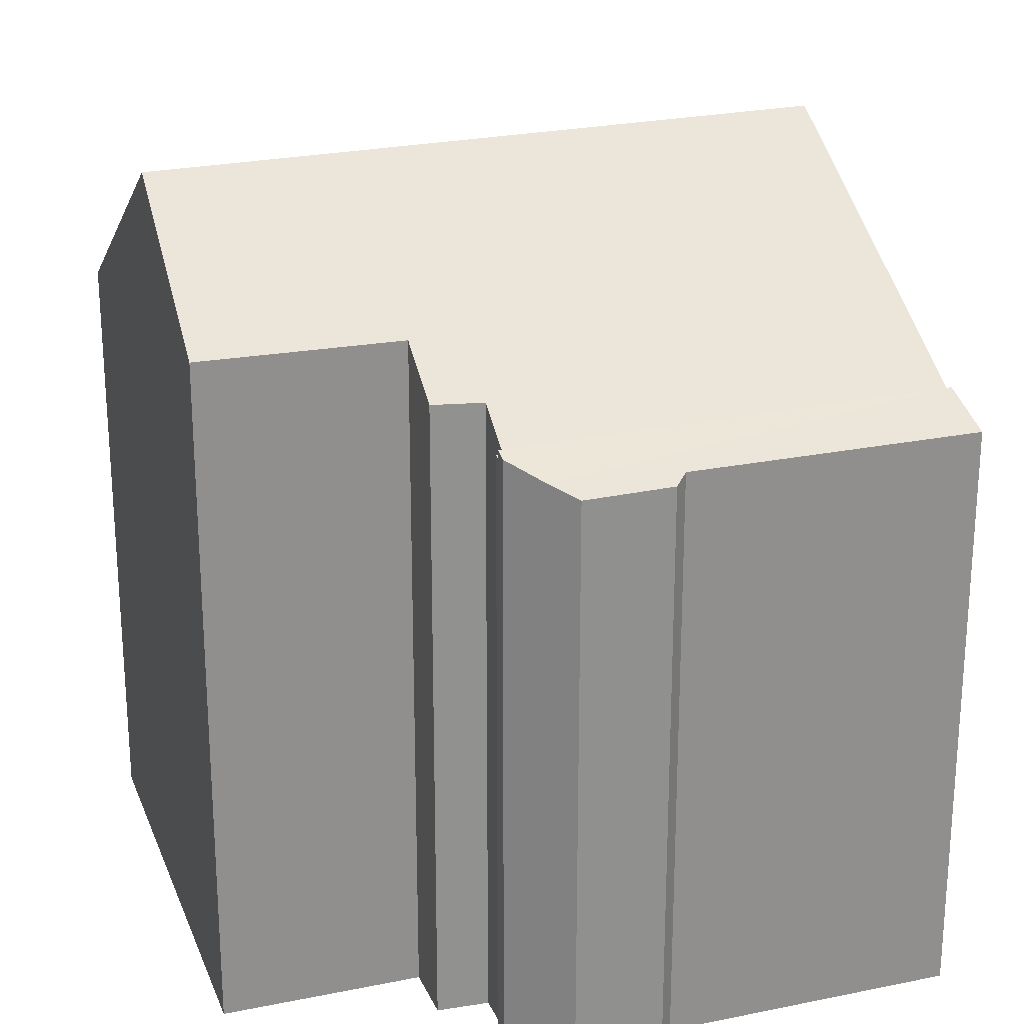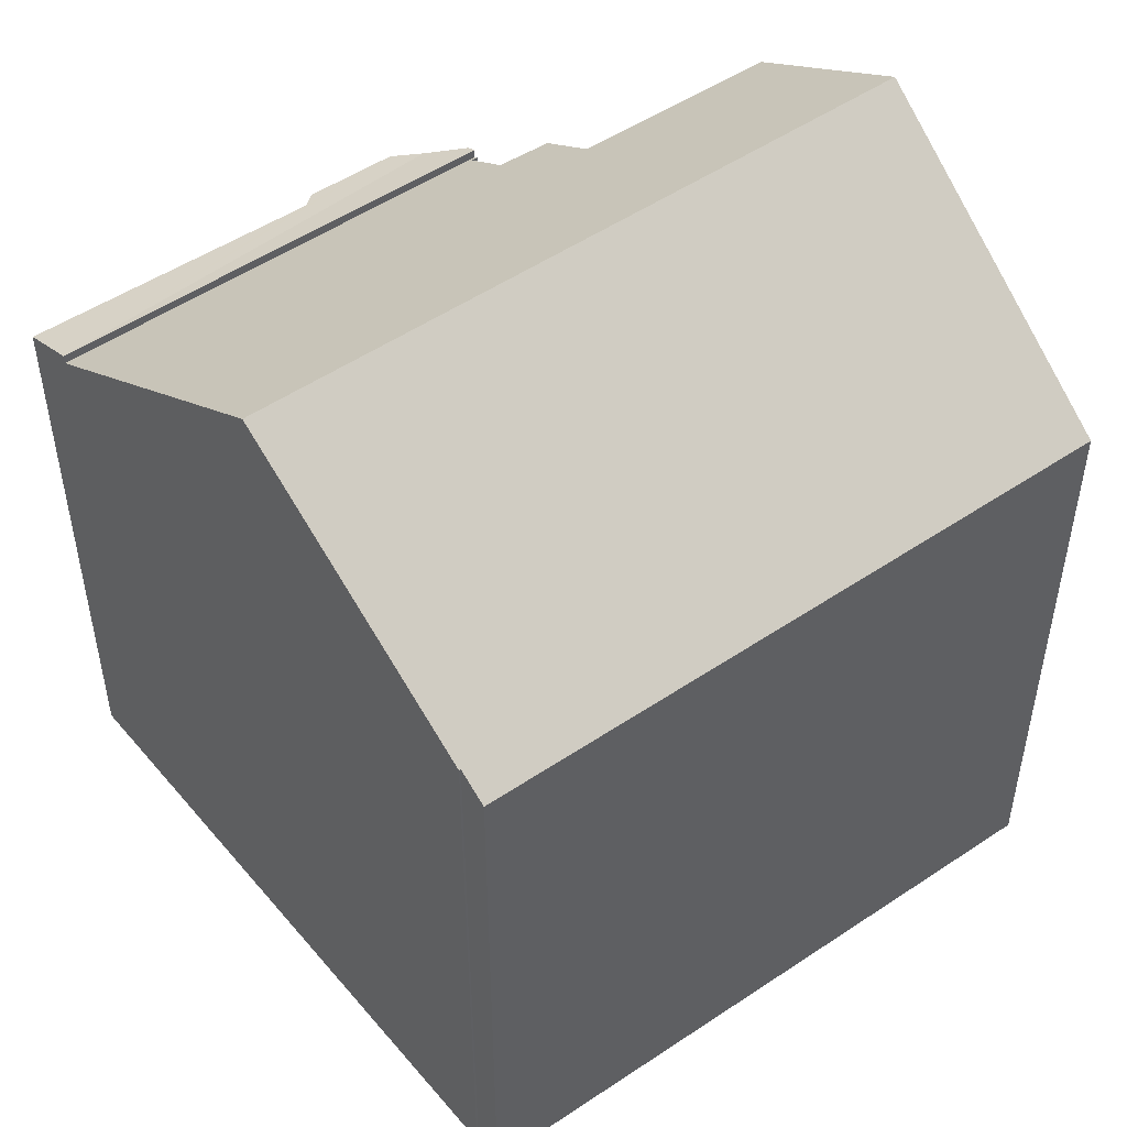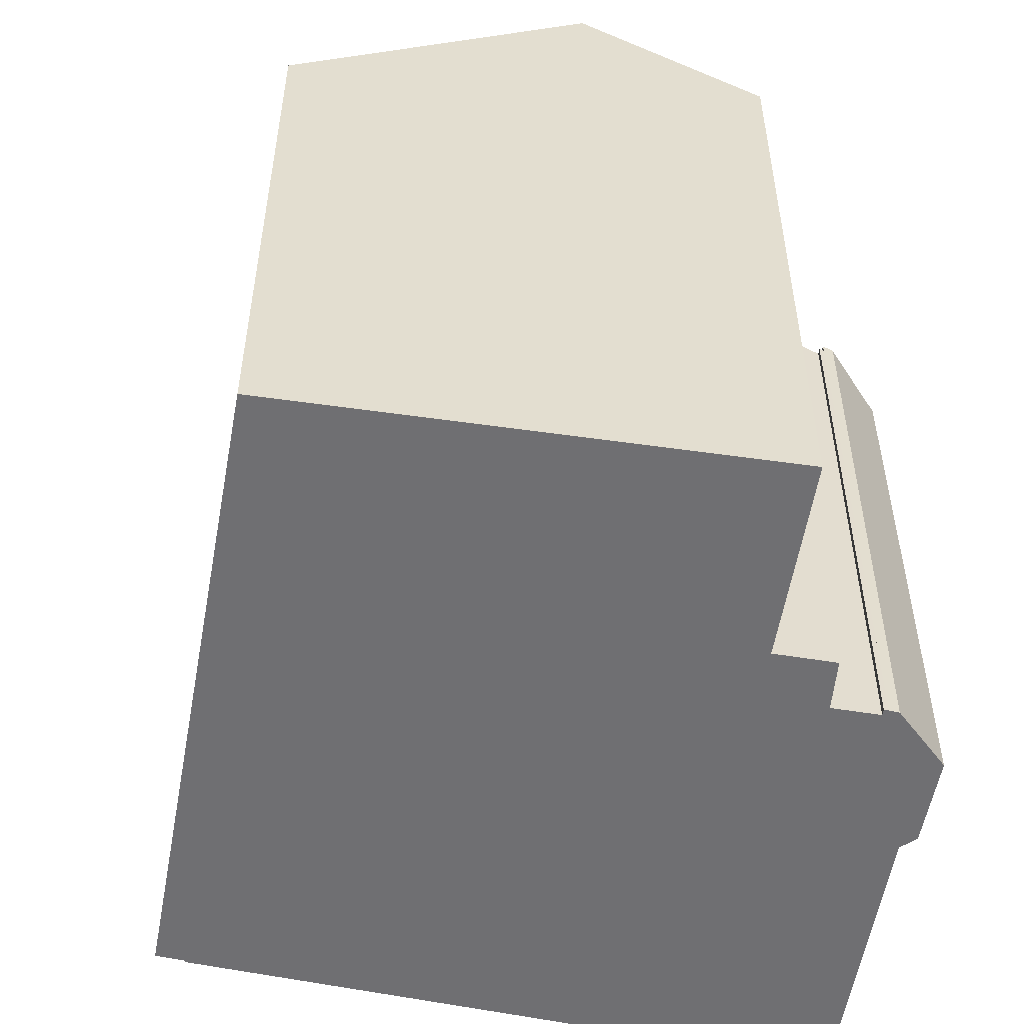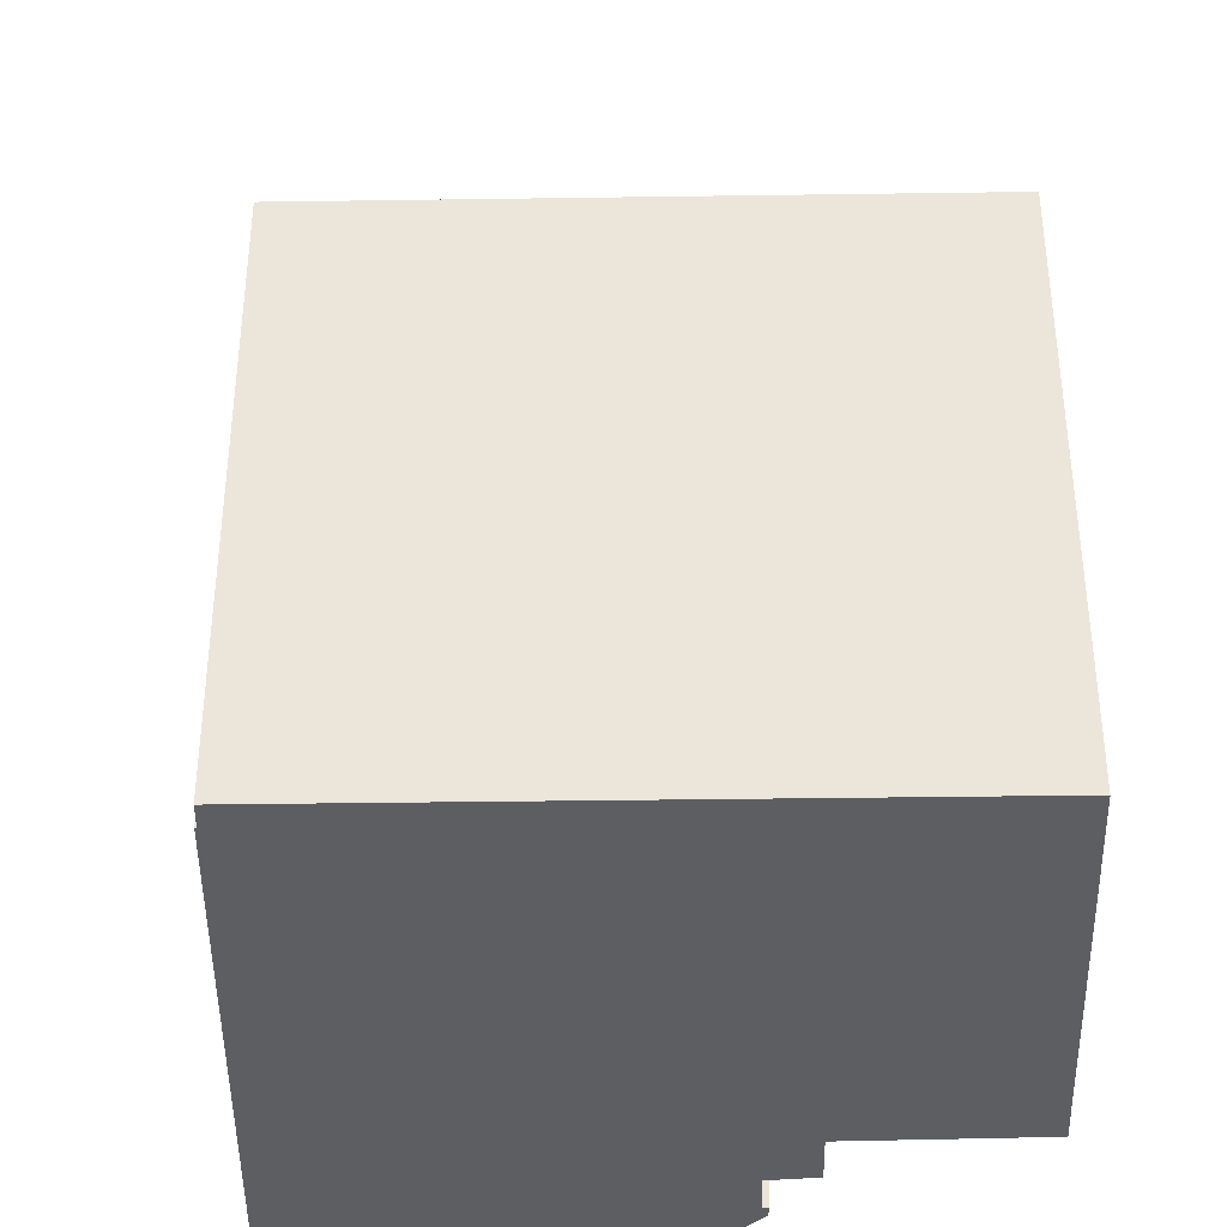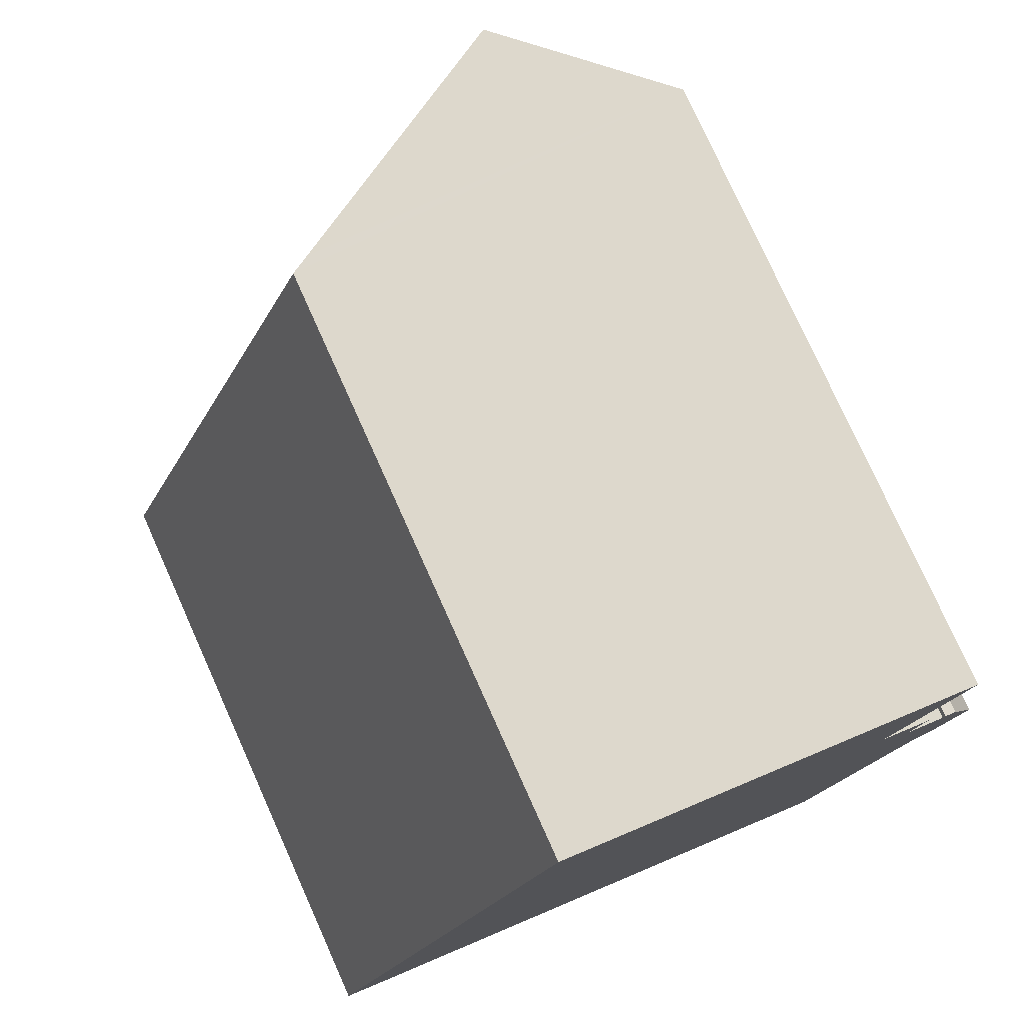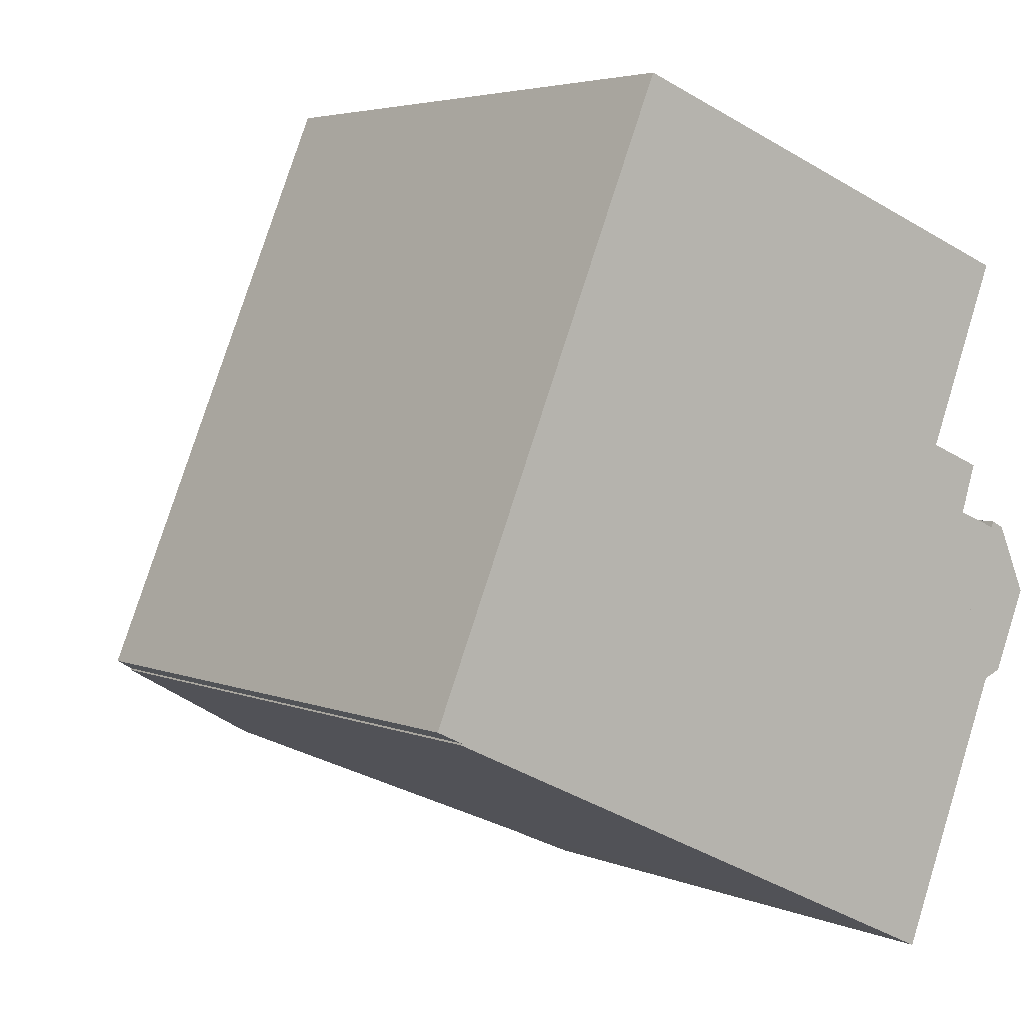
<metadata>
{"format":"obj","ext":"obj","renderer":"f3d","projection":"perspective","resolution":1024,"background":"white","views":[{"elev":24.1,"azim":92.6,"up":"+Y"},{"elev":51.6,"azim":-103.7,"up":"+Y"},{"elev":-54.7,"azim":12.1,"up":"+Y"},{"elev":-38.5,"azim":-66.5,"up":"+Y"},{"elev":77.3,"azim":-24.2,"up":"+Z"},{"elev":4.1,"azim":-36.7,"up":"+Z"}]}
</metadata>
<code>
v  5.737 13.37 12.74
v  2.998 13.09 7.253
v  5.329 13.09 12.89
v  9.46 15.94 11.34
v  11.43 17.3 10.59
v  11.37 17.3 10.45
v  5.905 17.3 -2.783
v  0.573 13.49 -0.269
v  0.416 13.38 -0.195
v  0 13.09 8.012e-16
v  0.559 13.49 -0.304
v  11.92 13.02 -5.57
v  15.46 13.08 3.241
v  15.59 13.02 3.329
v  14.5 13.75 3.625
v  14.83 13.81 4.68
v  13.61 14.66 5.173
v  14.41 14.7 7.253
v  15 14.72 8.768
v  15.16 14.72 9.19
v  15.5 13.09 3.373
v  0 0 0
v  5.329 -7.894e-16 12.89
v  2.998 -4.441e-16 7.253
v  15.5 -2.065e-16 3.373
v  15.46 -1.985e-16 3.241
v  0.559 1.861e-17 -0.304
v  0.573 1.647e-17 -0.269
v  15.16 -5.627e-16 9.19
v  9.46 -6.942e-16 11.34
v  5.737 -7.8e-16 12.74
v  11.43 -6.487e-16 10.59
v  13.61 -3.168e-16 5.173
v  14.83 -2.866e-16 4.68
v  14.5 -2.22e-16 3.625
v  14.41 -4.441e-16 7.253
v  15 -5.369e-16 8.768
v  15.59 -2.038e-16 3.329
v  11.92 3.411e-16 -5.57
v  5.905 1.704e-16 -2.783
v  0.416 1.194e-17 -0.195
v  16.18 12.8 2.373
v  15.59 13.22 3.329
v  15.79 13.12 3.23
v  11.92 13.22 -5.57
v  16.46 12.6 1.728
v  15.34 12.73 -0.23
v  15.73 12.6 -0.062
v  13.04 12.72 -6.089
v  15.79 -1.978e-16 3.23
v  16.46 -1.058e-16 1.728
v  16.18 -1.453e-16 2.373
v  15.73 3.796e-18 -0.062
v  15.34 1.408e-17 -0.23
v  13.04 3.728e-16 -6.089
g defaultobject
f 1 2 3
f 2 1 4
f 2 4 5
f 2 5 6
f 2 6 7
f 2 7 8
f 2 8 9
f 2 9 10
f 8 7 11
f 12 13 14
f 13 12 7
f 13 7 15
f 15 7 16
f 16 7 17
f 17 7 6
f 17 6 18
f 18 6 19
f 19 6 20
f 20 6 5
f 21 14 13
f 22 2 10
f 2 22 3
f 3 22 23
f 23 22 24
f 13 25 21
f 25 13 26
f 27 8 11
f 8 27 28
f 4 20 5
f 20 4 1
f 20 1 3
f 20 3 23
f 20 23 29
f 29 23 30
f 30 23 31
f 29 30 32
f 33 16 17
f 16 33 34
f 35 13 15
f 13 35 26
f 29 19 20
f 19 29 18
f 18 29 17
f 17 29 36
f 17 36 33
f 36 29 37
f 34 15 16
f 15 34 35
f 38 12 14
f 12 38 39
f 25 14 21
f 14 25 38
f 12 11 7
f 11 12 39
f 11 39 27
f 27 39 40
f 28 9 8
f 9 28 10
f 10 28 22
f 22 28 41
f 39 26 40
f 26 39 38
f 26 38 25
f 26 27 40
f 27 26 35
f 27 35 34
f 27 34 33
f 27 33 36
f 27 36 37
f 27 37 28
f 28 37 41
f 41 37 22
f 22 37 24
f 24 37 29
f 24 29 32
f 24 32 30
f 24 30 31
f 24 31 23
f 42 43 44
f 43 42 45
f 46 45 42
f 45 46 47
f 47 46 48
f 45 47 49
f 45 38 43
f 38 45 39
f 38 44 43
f 44 38 50
f 50 42 44
f 42 50 46
f 46 50 51
f 51 50 52
f 46 53 48
f 53 46 51
f 54 49 47
f 49 54 55
f 48 54 47
f 54 48 53
f 49 39 45
f 39 49 55
f 39 50 38
f 50 39 52
f 52 39 51
f 51 39 54
f 51 54 53
f 54 39 55

</code>
